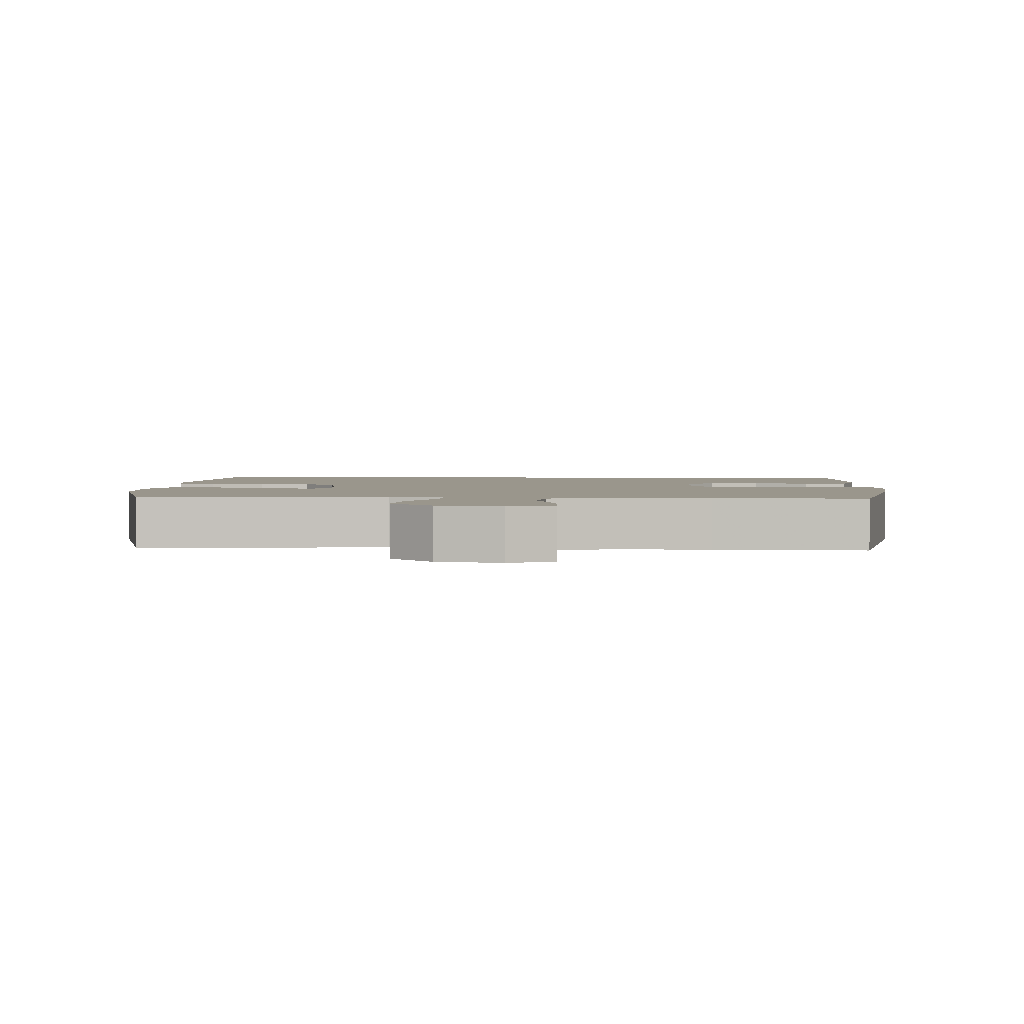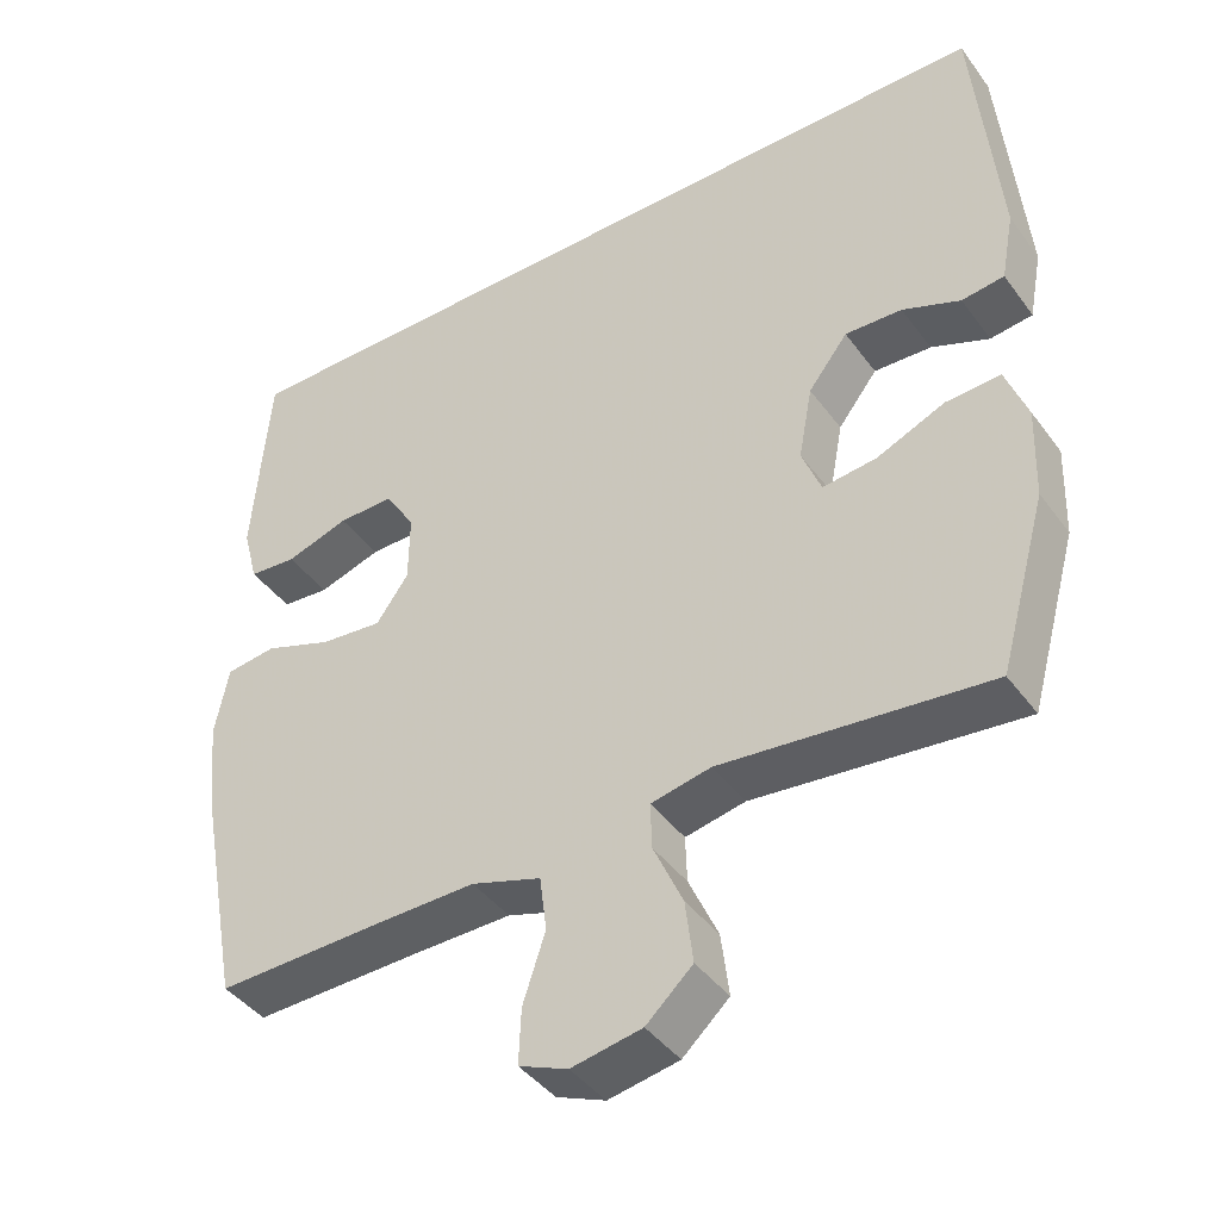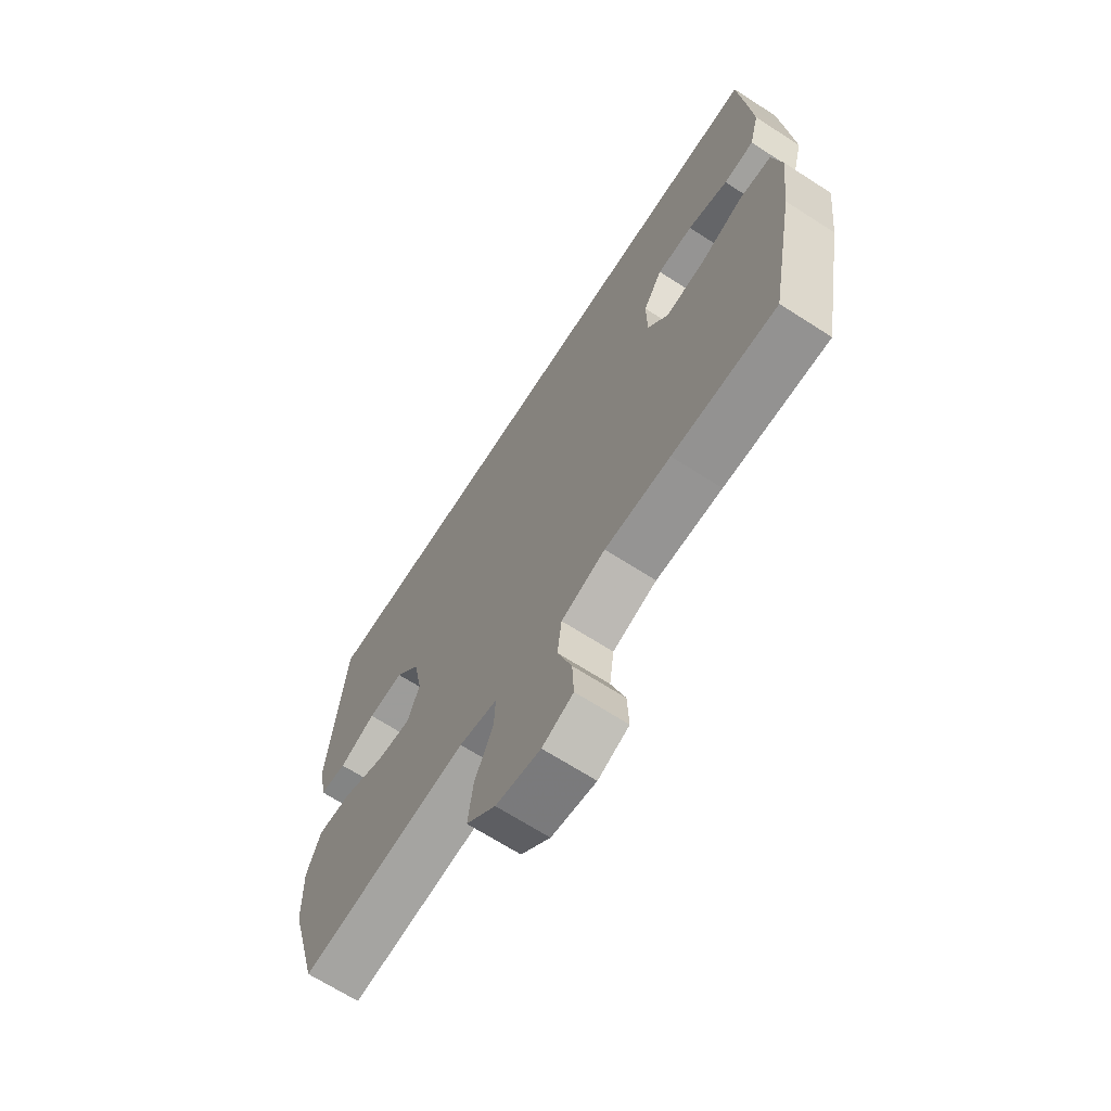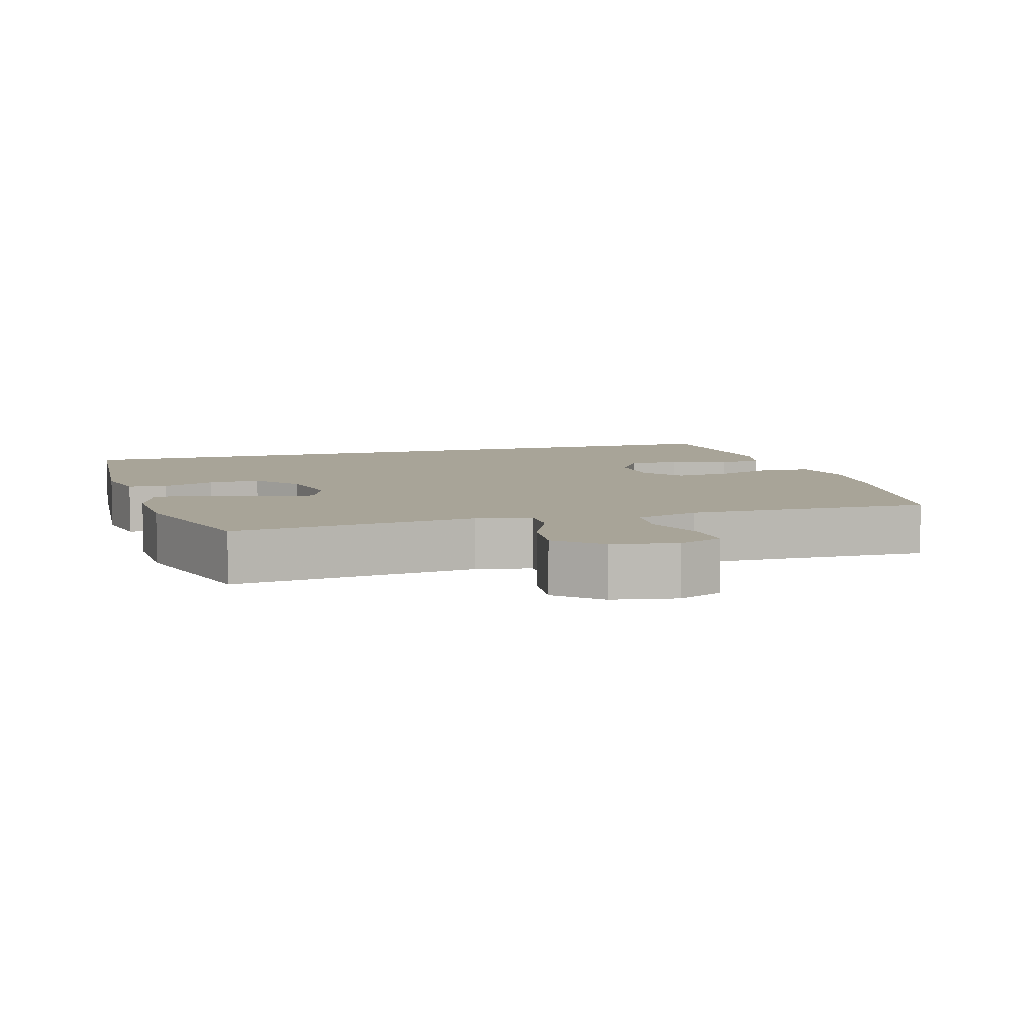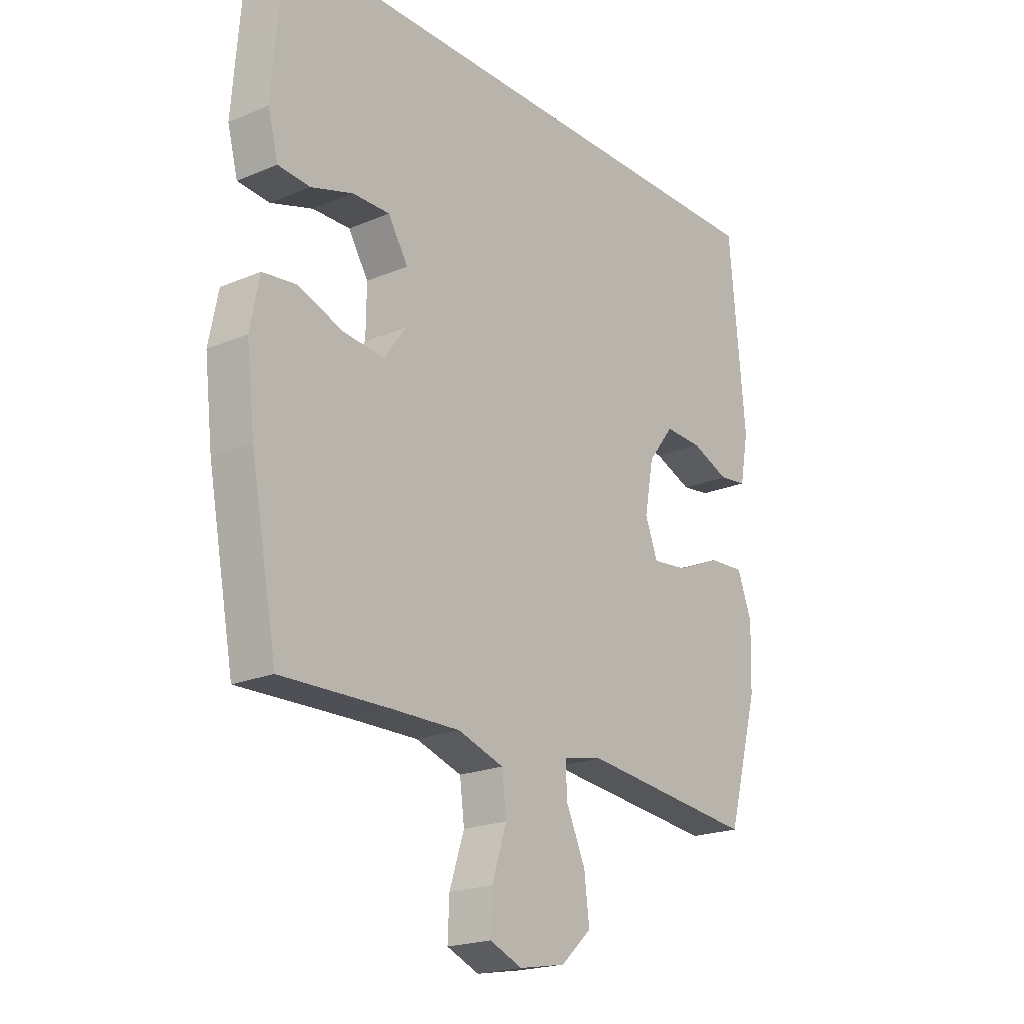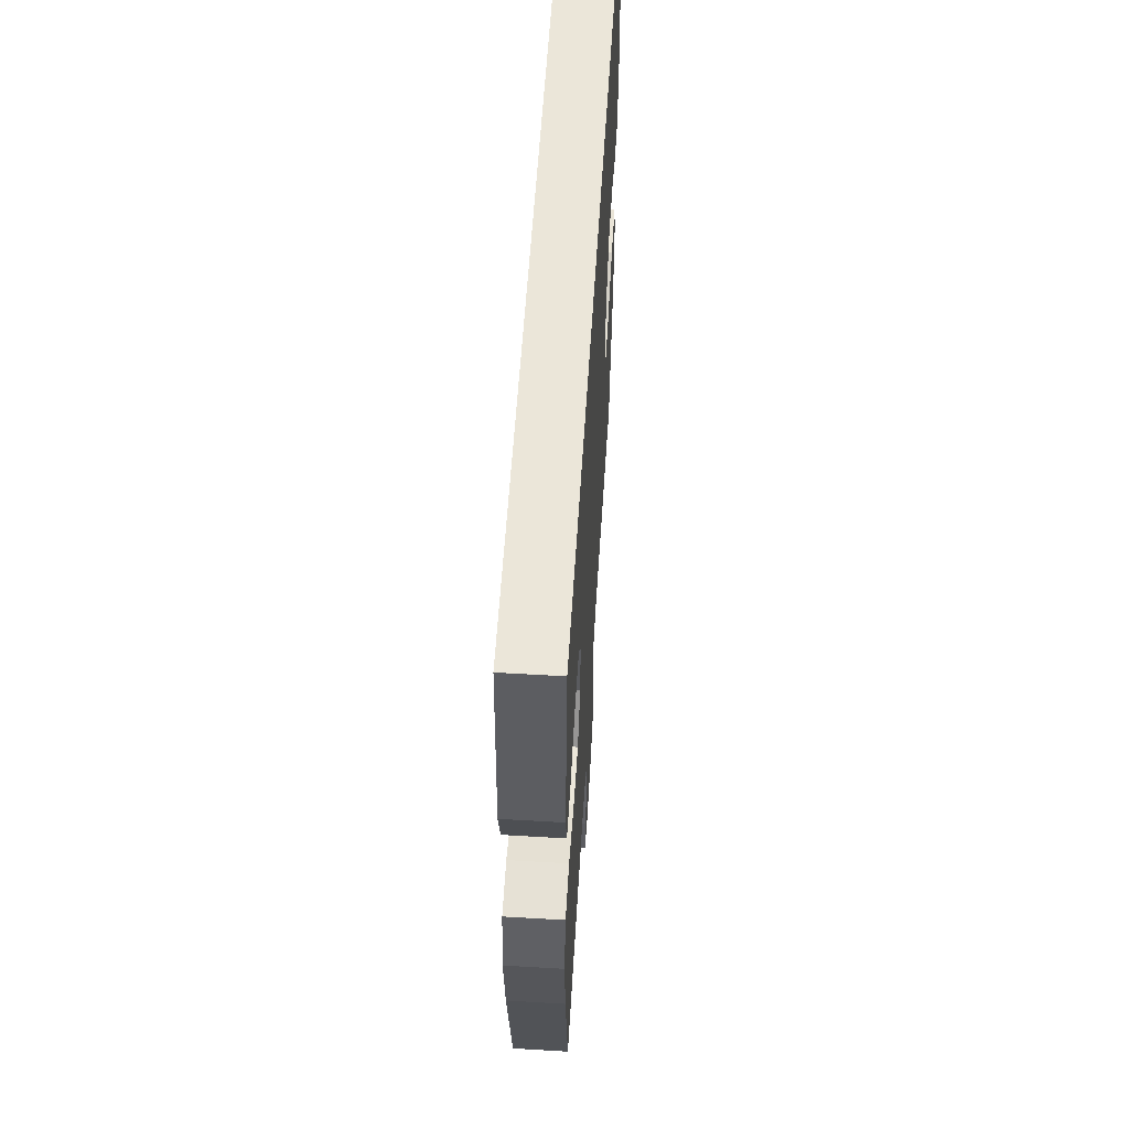
<metadata>
{"format":"obj","ext":"obj","renderer":"f3d","projection":"perspective","resolution":1024,"background":"white","views":[{"elev":2.5,"azim":-176.8,"up":"+Y"},{"elev":-42.1,"azim":33.2,"up":"+Z"},{"elev":-67.9,"azim":-122.8,"up":"+Z"},{"elev":7.0,"azim":163.1,"up":"+Y"},{"elev":-20.7,"azim":-52.6,"up":"+Z"},{"elev":57.5,"azim":-86.5,"up":"+Z"}]}
</metadata>
<code>
v -0.5 0.07 -0.5
v -0.552 0.07 -0.225
v -0.568 0.07 -0.088
v -0.55 0.07 0.003
v -0.485 0.07 0.011
v -0.396 0.07 -0.021
v -0.316 0.07 -0.029
v -0.274 0.07 0.03
v -0.273 0.07 0.12
v -0.312 0.07 0.183
v -0.385 0.07 0.182
v -0.467 0.07 0.156
v -0.529 0.07 0.161
v -0.549 0.07 0.237
v -0.54 0.07 0.353
v -0.528 0.07 0.5
v 0.543 0.07 0.5
v 0.574 0.07 0.158
v 0.557 0.07 0.068
v 0.502 0.07 0.061
v 0.427 0.07 0.091
v 0.353 0.07 0.094
v 0.302 0.07 0.028
v 0.284 0.07 -0.068
v 0.309 0.07 -0.132
v 0.379 0.07 -0.124
v 0.467 0.07 -0.086
v 0.538 0.07 -0.082
v 0.566 0.07 -0.158
v 0.562 0.07 -0.278
v 0.5 0.07 -0.5
v 0.155 0.07 -0.464
v 0.077 0.07 -0.48
v 0.079 0.07 -0.54
v 0.117 0.07 -0.624
v 0.127 0.07 -0.705
v 0.067 0.07 -0.76
v -0.024 0.07 -0.777
v -0.087 0.07 -0.751
v -0.084 0.07 -0.68
v -0.055 0.07 -0.592
v -0.064 0.07 -0.521
v -0.154 0.07 -0.492
v -0.288 0.07 -0.494
v -0.5 0 -0.5
v -0.552 0 -0.225
v -0.568 0 -0.088
v -0.55 0 0.003
v -0.485 0 0.011
v -0.396 0 -0.021
v -0.316 0 -0.029
v -0.274 0 0.03
v -0.273 0 0.12
v -0.312 0 0.183
v -0.385 0 0.182
v -0.467 0 0.156
v -0.529 0 0.161
v -0.549 0 0.237
v -0.54 0 0.353
v -0.528 0 0.5
v 0.543 0 0.5
v 0.574 0 0.158
v 0.557 0 0.068
v 0.502 0 0.061
v 0.427 0 0.091
v 0.353 0 0.094
v 0.302 0 0.028
v 0.284 0 -0.068
v 0.309 0 -0.132
v 0.379 0 -0.124
v 0.467 0 -0.086
v 0.538 0 -0.082
v 0.566 0 -0.158
v 0.562 0 -0.278
v 0.5 0 -0.5
v 0.155 0 -0.464
v 0.077 0 -0.48
v 0.079 0 -0.54
v 0.117 0 -0.624
v 0.127 0 -0.705
v 0.067 0 -0.76
v -0.024 0 -0.777
v -0.087 0 -0.751
v -0.084 0 -0.68
v -0.055 0 -0.592
v -0.064 0 -0.521
v -0.154 0 -0.492
v -0.288 0 -0.494
f 38 39 40 41
f 38 41 42
f 37 38 42
f 34 35 36 37
f 33 34 37 42
f 29 30 31 32
f 29 32 33
f 26 27 28 29
f 25 26 29 33
f 24 25 33 42
f 18 19 20 21
f 18 21 22
f 17 18 22
f 16 17 22 23
f 11 12 13 14
f 10 11 14 15
f 3 4 5 6
f 3 6 7
f 44 1 2 3
f 43 44 3 7
f 10 15 16 23
f 9 10 23 24
f 8 9 24 42
f 7 8 42 43
f 85 84 83 82
f 86 85 82
f 86 82 81
f 81 80 79 78
f 86 81 78 77
f 76 75 74 73
f 77 76 73
f 73 72 71 70
f 77 73 70 69
f 86 77 69 68
f 65 64 63 62
f 66 65 62
f 66 62 61
f 67 66 61 60
f 58 57 56 55
f 59 58 55 54
f 50 49 48 47
f 51 50 47
f 47 46 45 88
f 51 47 88 87
f 67 60 59 54
f 68 67 54 53
f 86 68 53 52
f 87 86 52 51
f 1 45 46 2
f 2 46 47 3
f 3 47 48 4
f 4 48 49 5
f 5 49 50 6
f 6 50 51 7
f 7 51 52 8
f 8 52 53 9
f 9 53 54 10
f 10 54 55 11
f 11 55 56 12
f 12 56 57 13
f 13 57 58 14
f 14 58 59 15
f 15 59 60 16
f 16 60 61 17
f 17 61 62 18
f 18 62 63 19
f 19 63 64 20
f 20 64 65 21
f 21 65 66 22
f 22 66 67 23
f 23 67 68 24
f 24 68 69 25
f 25 69 70 26
f 26 70 71 27
f 27 71 72 28
f 28 72 73 29
f 29 73 74 30
f 30 74 75 31
f 31 75 76 32
f 32 76 77 33
f 33 77 78 34
f 34 78 79 35
f 35 79 80 36
f 36 80 81 37
f 37 81 82 38
f 38 82 83 39
f 39 83 84 40
f 40 84 85 41
f 41 85 86 42
f 42 86 87 43
f 43 87 88 44
f 44 88 45 1

</code>
